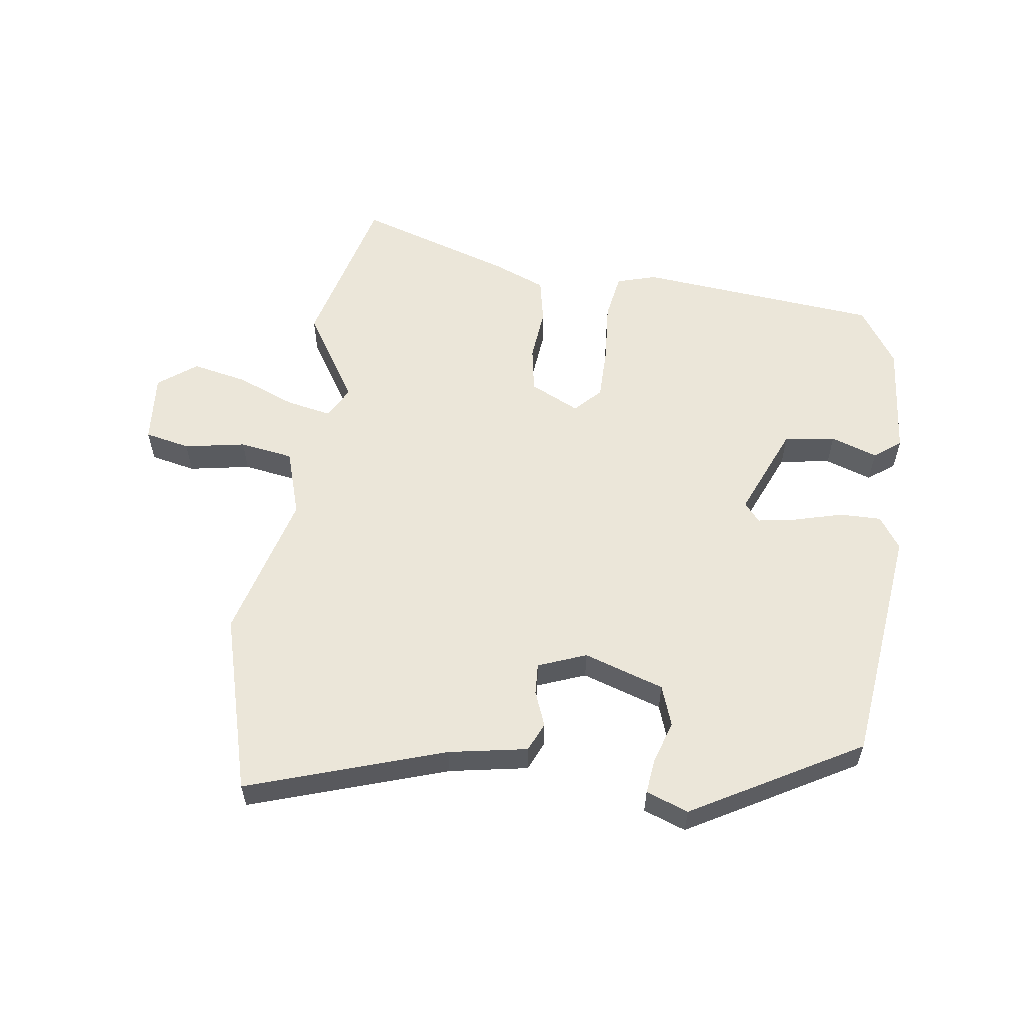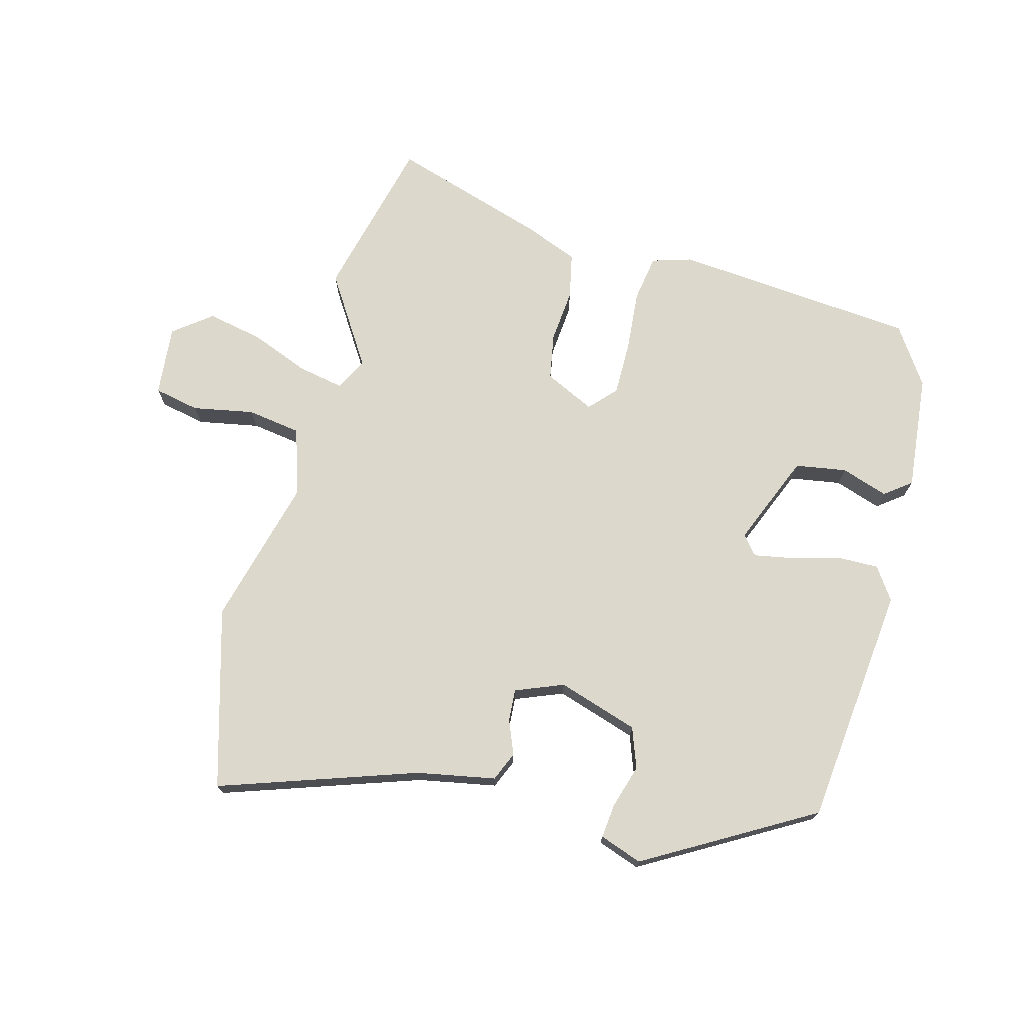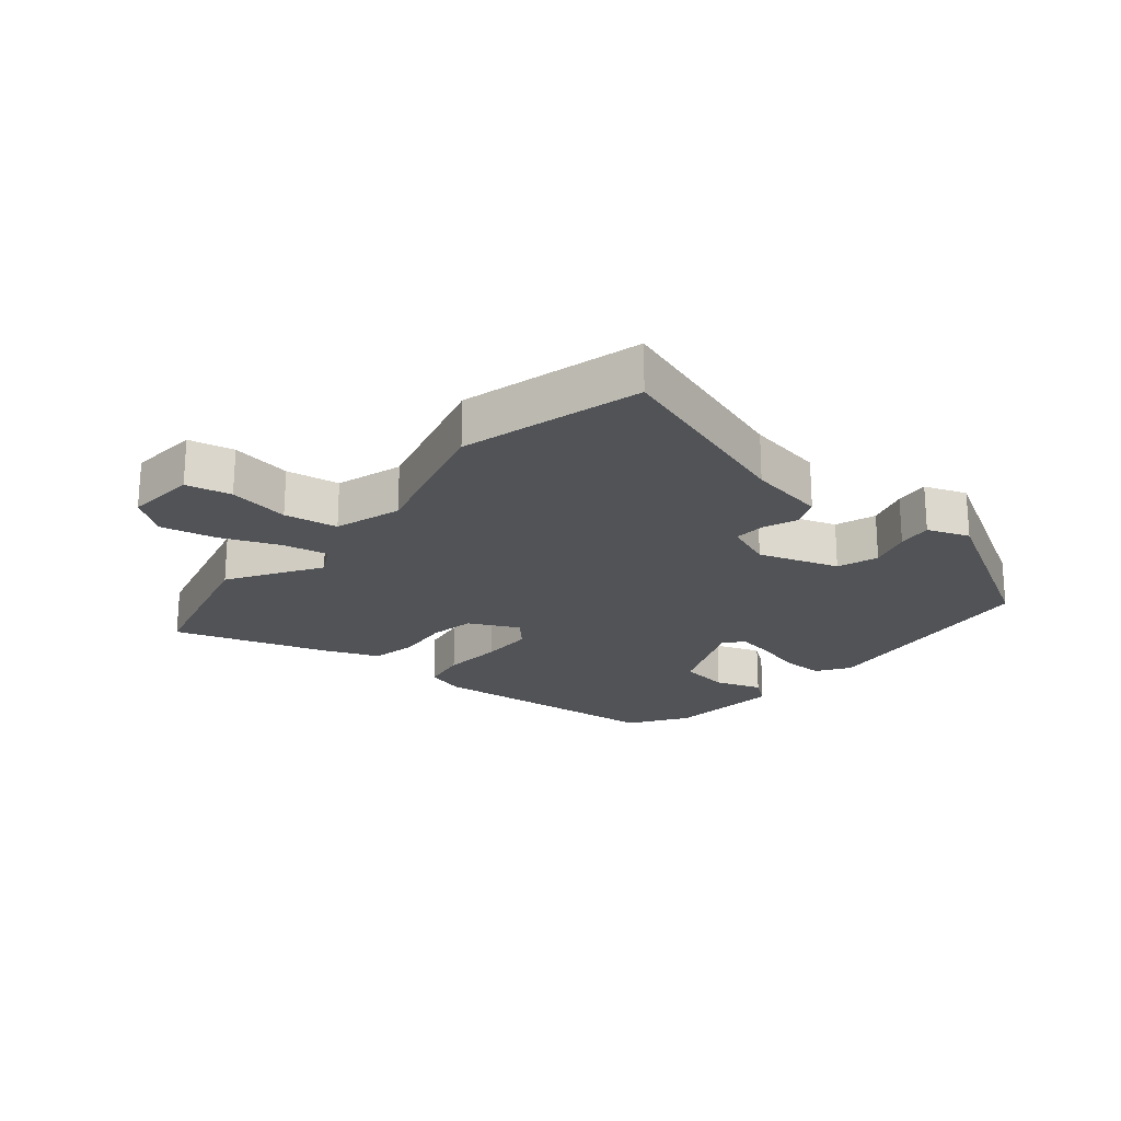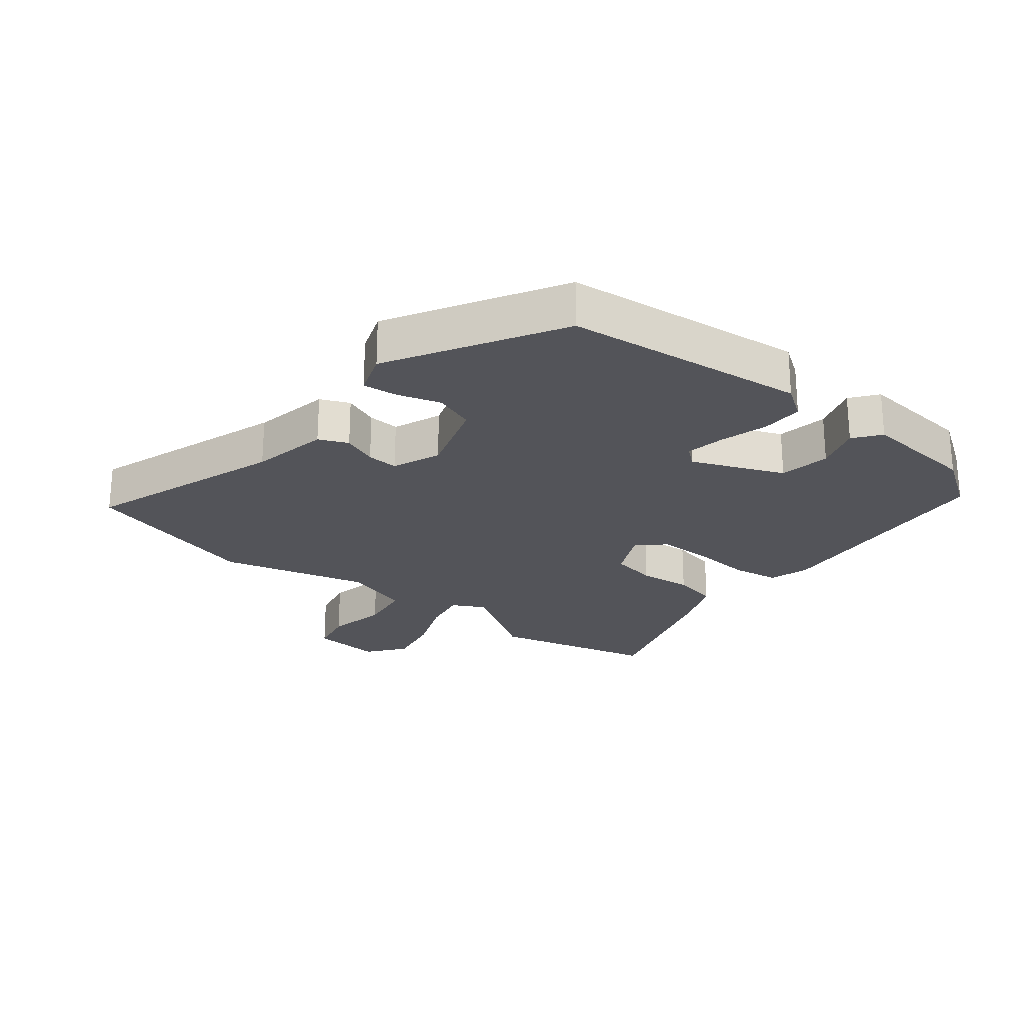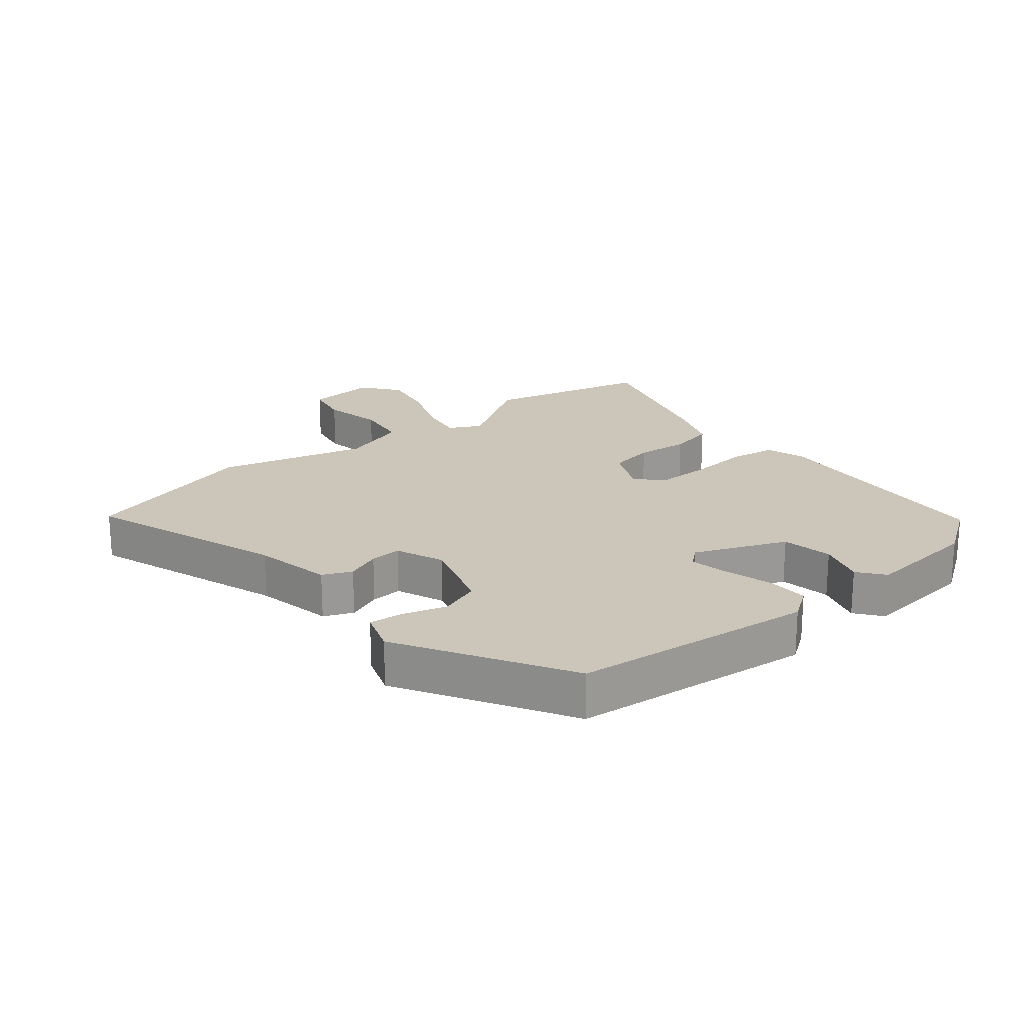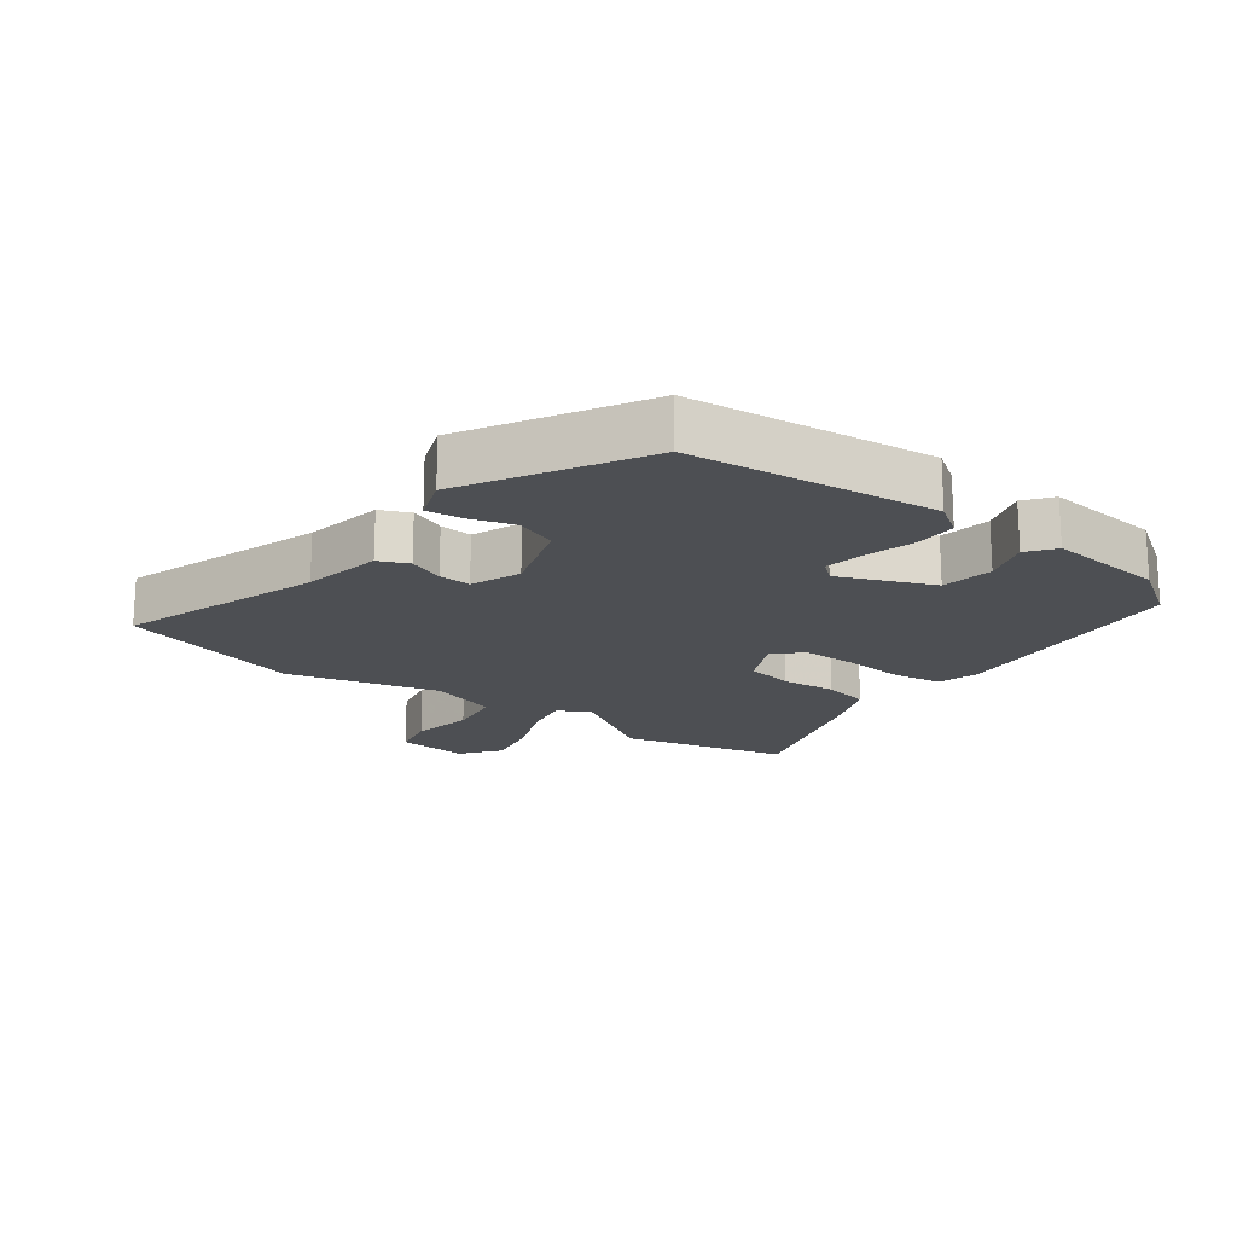
<metadata>
{"format":"obj","ext":"obj","renderer":"f3d","projection":"perspective","resolution":1024,"background":"white","views":[{"elev":57.3,"azim":8.2,"up":"+Y"},{"elev":72.7,"azim":14.8,"up":"+Y"},{"elev":-21.7,"azim":-39.4,"up":"+Y"},{"elev":-23.8,"azim":51.4,"up":"+Y"},{"elev":20.9,"azim":50.3,"up":"+Y"},{"elev":-18.0,"azim":53.4,"up":"+Y"}]}
</metadata>
<code>
v -0.478 0.07 -0.589
v -0.542 0.07 -0.33
v -0.451 0.07 -0.187
v -0.478 0.07 -0.136
v -0.55 0.07 -0.15
v -0.643 0.07 -0.187
v -0.731 0.07 -0.205
v -0.791 0.07 -0.159
v -0.781 0.07 -0.047
v -0.709 0.07 -0.032
v -0.612 0.07 -0.05
v -0.527 0.07 -0.037
v -0.493 0.07 0.069
v -0.555 0.07 0.304
v -0.475 0.07 0.588
v -0.163 0.07 0.483
v -0.039 0.07 0.46
v -0.019 0.07 0.414
v -0.041 0.07 0.359
v -0.044 0.07 0.309
v 0.032 0.07 0.279
v 0.159 0.07 0.32
v 0.182 0.07 0.384
v 0.161 0.07 0.452
v 0.155 0.07 0.507
v 0.222 0.07 0.531
v 0.487 0.07 0.379
v 0.529 0.07 -0.003
v 0.494 0.07 -0.054
v 0.428 0.07 -0.053
v 0.352 0.07 -0.032
v 0.29 0.07 -0.021
v 0.265 0.07 -0.051
v 0.325 0.07 -0.196
v 0.406 0.07 -0.209
v 0.48 0.07 -0.184
v 0.522 0.07 -0.216
v 0.504 0.07 -0.4
v 0.443 0.07 -0.491
v 0.058 0.07 -0.526
v -0.005 0.07 -0.507
v -0.017 0.07 -0.433
v -0.009 0.07 -0.337
v -0.009 0.07 -0.251
v -0.048 0.07 -0.209
v -0.127 0.07 -0.247
v -0.14 0.07 -0.32
v -0.132 0.07 -0.405
v -0.147 0.07 -0.477
v -0.232 0.07 -0.511
v -0.478 0 -0.589
v -0.542 0 -0.33
v -0.451 0 -0.187
v -0.478 0 -0.136
v -0.55 0 -0.15
v -0.643 0 -0.187
v -0.731 0 -0.205
v -0.791 0 -0.159
v -0.781 0 -0.047
v -0.709 0 -0.032
v -0.612 0 -0.05
v -0.527 0 -0.037
v -0.493 0 0.069
v -0.555 0 0.304
v -0.475 0 0.588
v -0.163 0 0.483
v -0.039 0 0.46
v -0.019 0 0.414
v -0.041 0 0.359
v -0.044 0 0.309
v 0.032 0 0.279
v 0.159 0 0.32
v 0.182 0 0.384
v 0.161 0 0.452
v 0.155 0 0.507
v 0.222 0 0.531
v 0.487 0 0.379
v 0.529 0 -0.003
v 0.494 0 -0.054
v 0.428 0 -0.053
v 0.352 0 -0.032
v 0.29 0 -0.021
v 0.265 0 -0.051
v 0.325 0 -0.196
v 0.406 0 -0.209
v 0.48 0 -0.184
v 0.522 0 -0.216
v 0.504 0 -0.4
v 0.443 0 -0.491
v 0.058 0 -0.526
v -0.005 0 -0.507
v -0.017 0 -0.433
v -0.009 0 -0.337
v -0.009 0 -0.251
v -0.048 0 -0.209
v -0.127 0 -0.247
v -0.14 0 -0.32
v -0.132 0 -0.405
v -0.147 0 -0.477
v -0.232 0 -0.511
f 47 48 49 50
f 46 47 50 1
f 40 41 42 43
f 40 43 44
f 39 40 44
f 38 39 44 45
f 35 36 37 38
f 34 35 38 45
f 28 29 30 31
f 28 31 32
f 27 28 32
f 26 27 32 33
f 23 24 25 26
f 16 17 18 19
f 16 19 20
f 13 14 15 16
f 12 13 16 20
f 8 9 10 11
f 8 11 12
f 5 6 7 8
f 4 5 8 12
f 3 4 12 20
f 46 1 2 3
f 45 46 3 20
f 33 34 45 20
f 23 26 33
f 22 23 33
f 21 22 33
f 20 21 33
f 100 99 98 97
f 51 100 97 96
f 93 92 91 90
f 94 93 90
f 94 90 89
f 95 94 89 88
f 88 87 86 85
f 95 88 85 84
f 81 80 79 78
f 82 81 78
f 82 78 77
f 83 82 77 76
f 76 75 74 73
f 69 68 67 66
f 70 69 66
f 66 65 64 63
f 70 66 63 62
f 61 60 59 58
f 62 61 58
f 58 57 56 55
f 62 58 55 54
f 70 62 54 53
f 53 52 51 96
f 70 53 96 95
f 70 95 84 83
f 83 76 73
f 83 73 72
f 83 72 71
f 83 71 70
f 1 51 52 2
f 2 52 53 3
f 3 53 54 4
f 4 54 55 5
f 5 55 56 6
f 6 56 57 7
f 7 57 58 8
f 8 58 59 9
f 9 59 60 10
f 10 60 61 11
f 11 61 62 12
f 12 62 63 13
f 13 63 64 14
f 14 64 65 15
f 15 65 66 16
f 16 66 67 17
f 17 67 68 18
f 18 68 69 19
f 19 69 70 20
f 20 70 71 21
f 21 71 72 22
f 22 72 73 23
f 23 73 74 24
f 24 74 75 25
f 25 75 76 26
f 26 76 77 27
f 27 77 78 28
f 28 78 79 29
f 29 79 80 30
f 30 80 81 31
f 31 81 82 32
f 32 82 83 33
f 33 83 84 34
f 34 84 85 35
f 35 85 86 36
f 36 86 87 37
f 37 87 88 38
f 38 88 89 39
f 39 89 90 40
f 40 90 91 41
f 41 91 92 42
f 42 92 93 43
f 43 93 94 44
f 44 94 95 45
f 45 95 96 46
f 46 96 97 47
f 47 97 98 48
f 48 98 99 49
f 49 99 100 50
f 50 100 51 1

</code>
